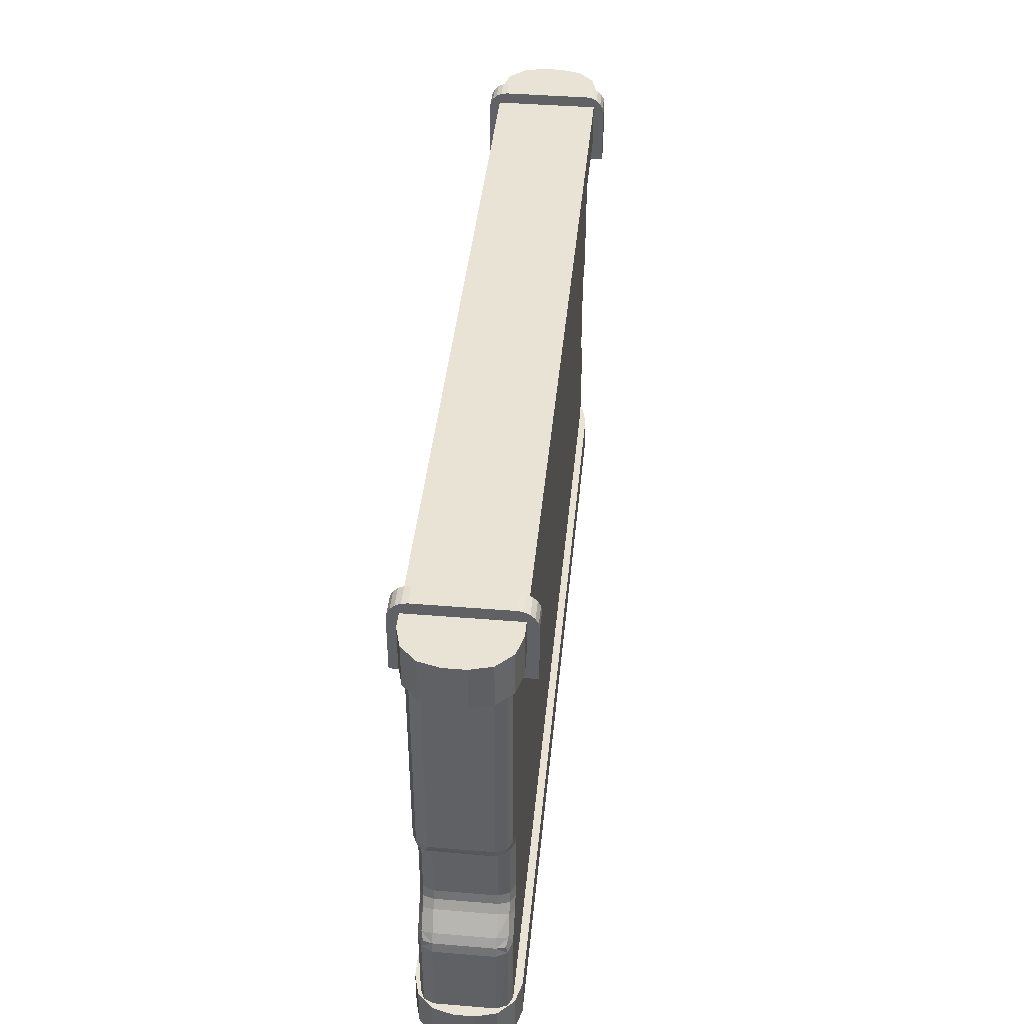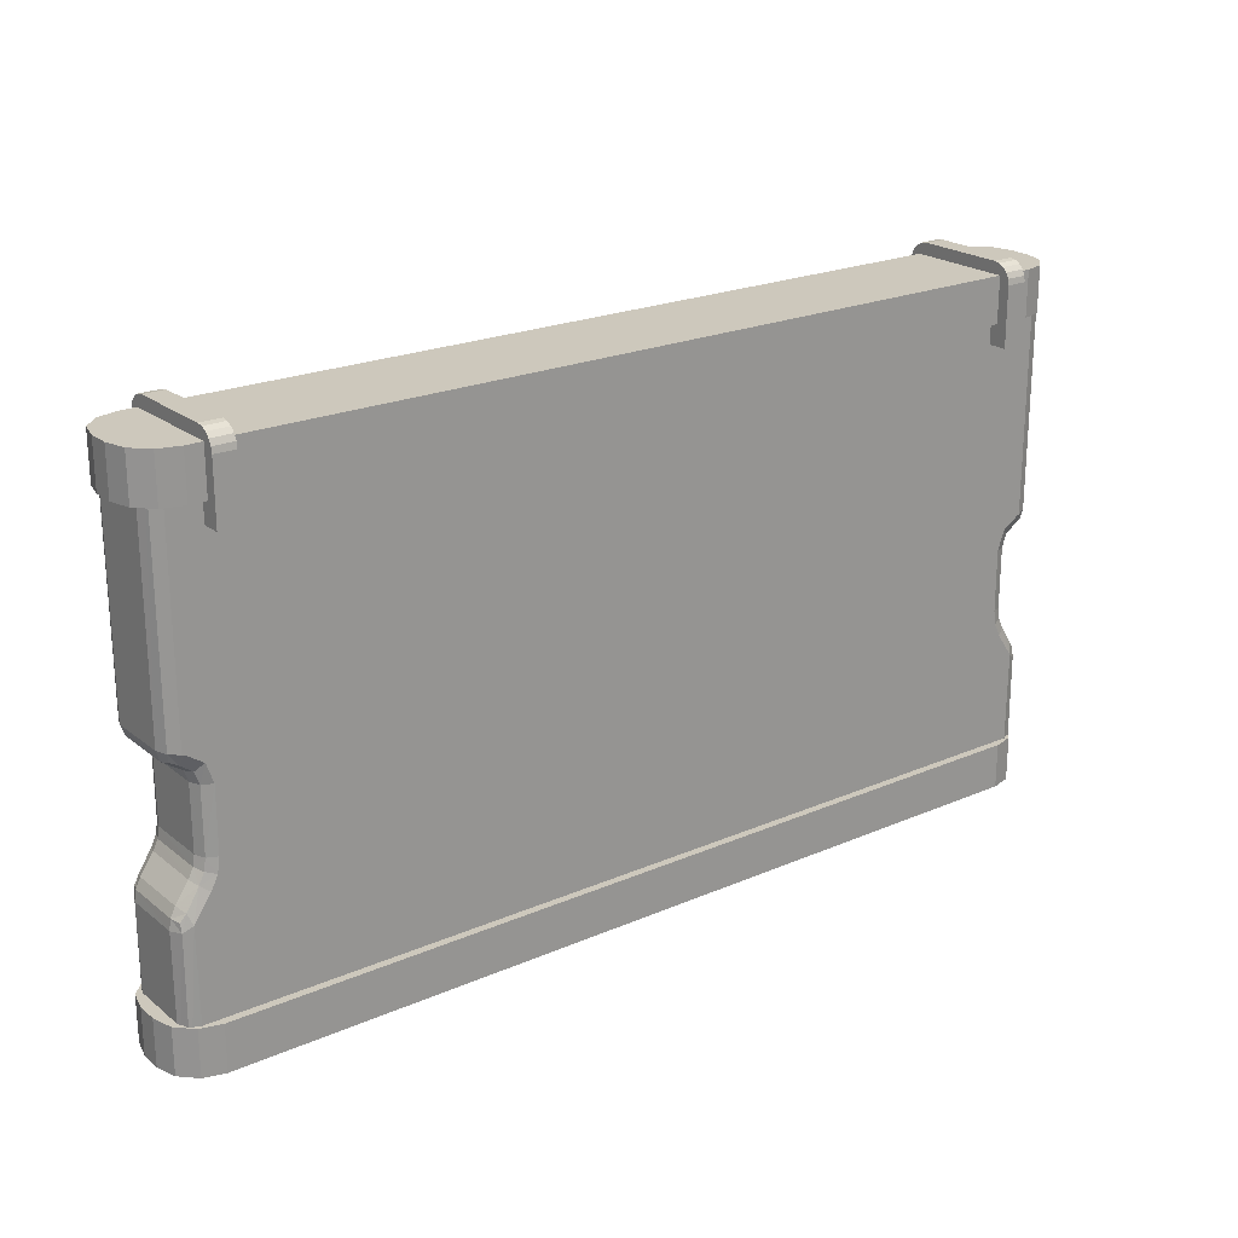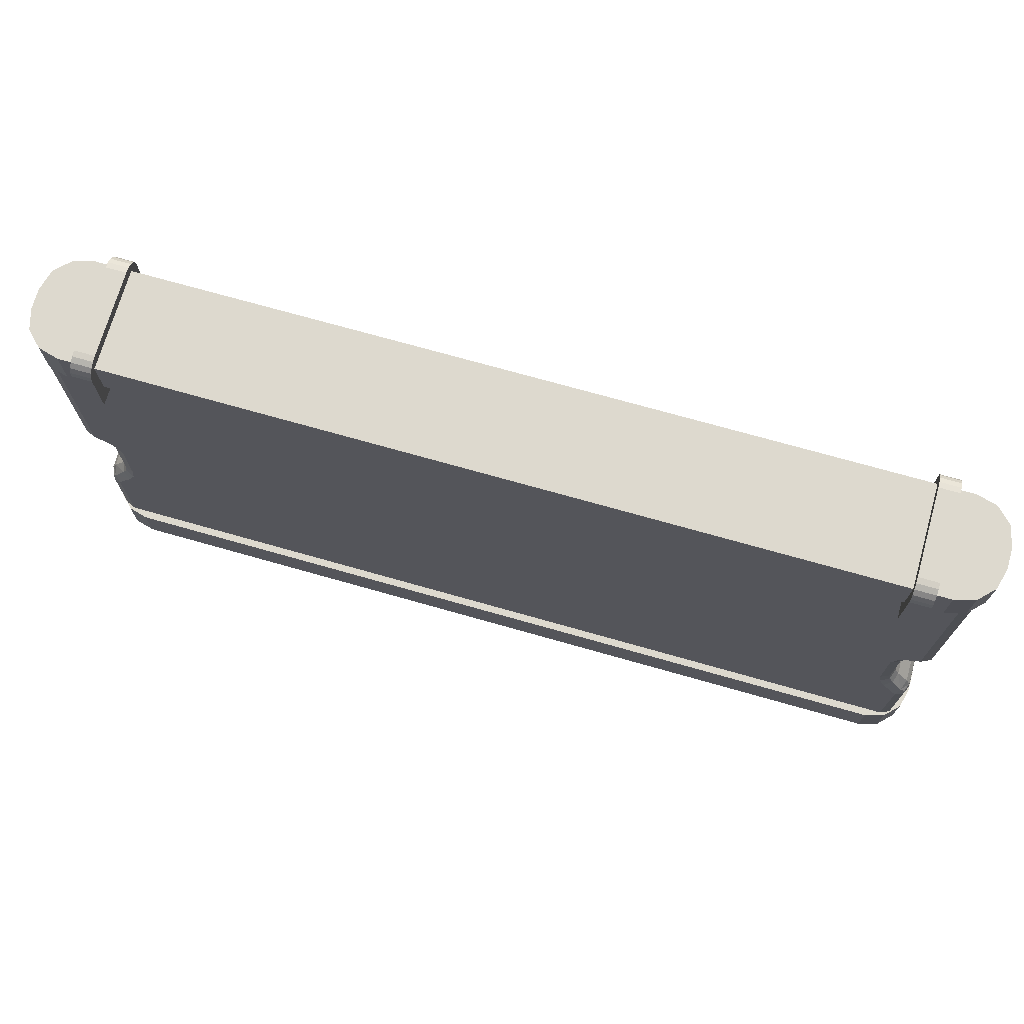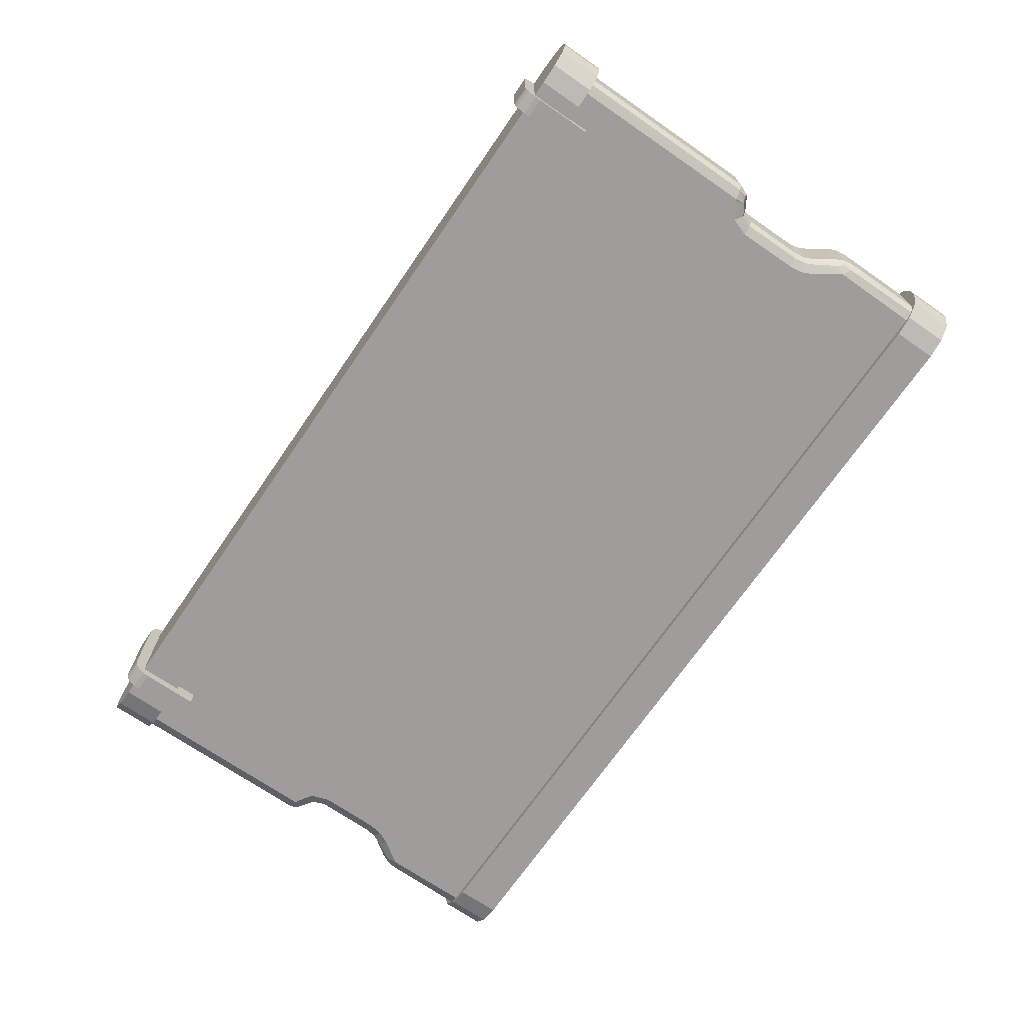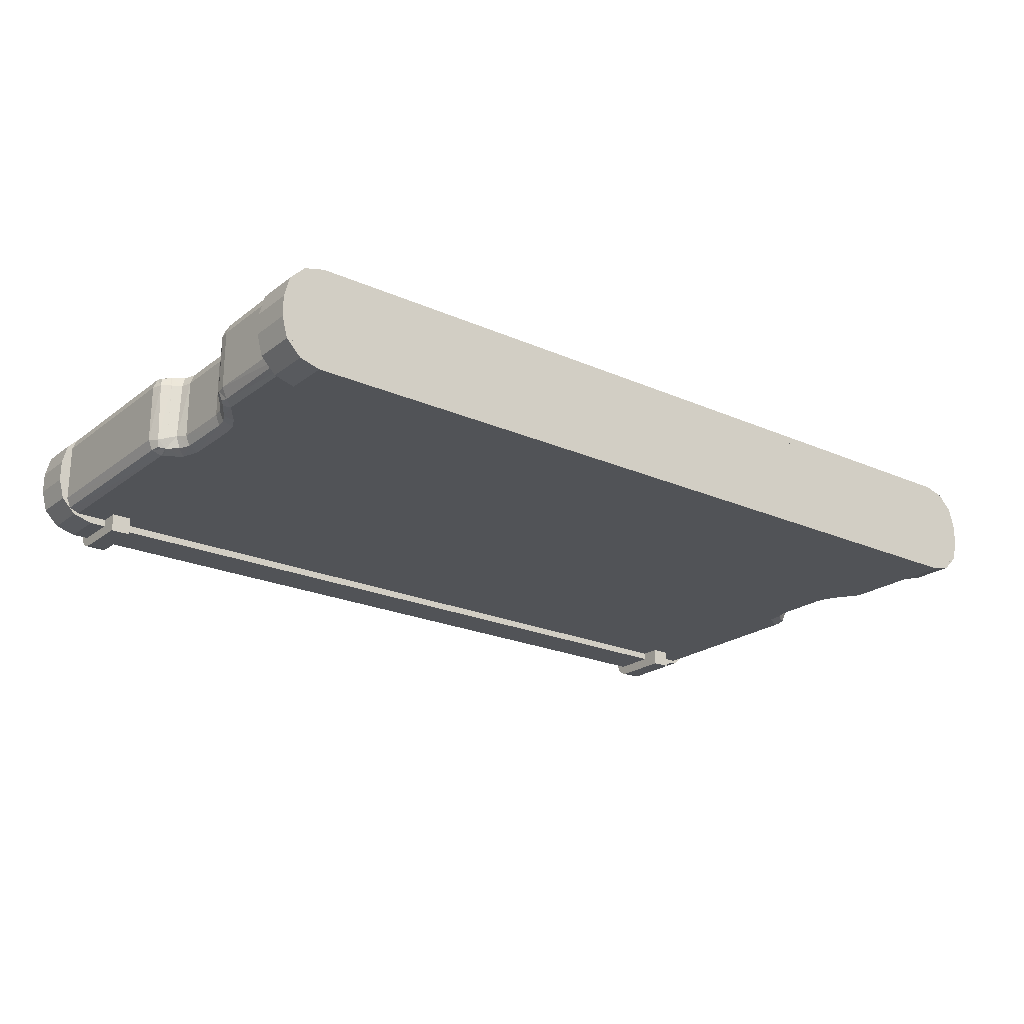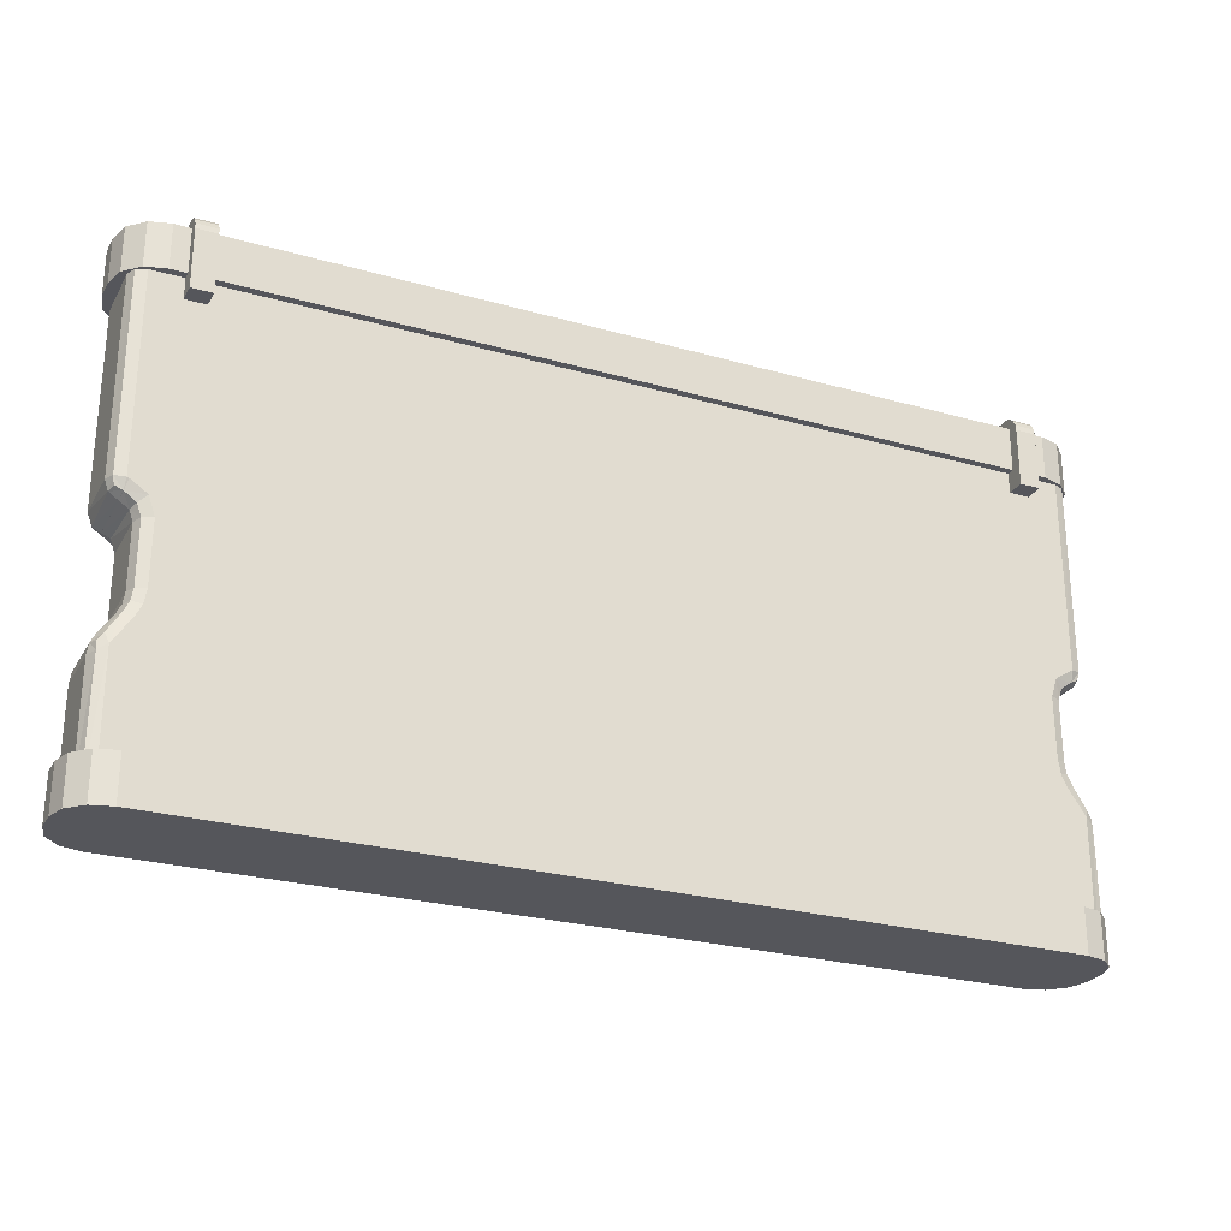
<metadata>
{"format":"obj","ext":"obj","renderer":"f3d","projection":"perspective","resolution":1024,"background":"white","views":[{"elev":42.1,"azim":-84.4,"up":"+Y"},{"elev":22.1,"azim":142.9,"up":"+Y"},{"elev":71.7,"azim":15.9,"up":"+Y"},{"elev":-70.5,"azim":-124.6,"up":"+Z"},{"elev":-22.2,"azim":-37.6,"up":"+Z"},{"elev":-26.2,"azim":155.8,"up":"+Y"}]}
</metadata>
<code>
v -3.016 3.065 0.06705
v -2.751 3.065 0.3351
v -2.884 3.065 0.2992
v -2.981 3.065 0.2011
v -3.016 3.355 0.06705
v -2.981 3.355 0.2011
v -2.884 3.355 0.2992
v -2.751 3.355 0.3351
v 3.016 3.065 0.06705
v 2.981 3.065 0.2011
v 2.884 3.065 0.2992
v 2.751 3.065 0.3351
v 3.016 3.355 0.06705
v 2.751 3.355 0.3351
v 2.884 3.355 0.2992
v 2.981 3.355 0.2011
v -2.884 3.355 -0.2992
v -2.981 3.355 -0.2011
v -3.016 3.355 -0.06705
v -2.751 3.355 -0.3351
v -3.016 3.065 -0.06705
v -2.981 3.065 -0.2011
v -2.884 3.065 -0.2992
v -2.751 3.065 -0.3351
v 2.981 3.355 -0.2011
v 2.884 3.355 -0.2992
v 2.751 3.355 -0.3351
v 3.016 3.355 -0.06705
v 3.016 3.065 -0.06705
v 2.751 3.065 -0.3351
v 2.884 3.065 -0.2992
v 2.981 3.065 -0.2011
v 2.515 2.931 0.4044
v 2.648 2.931 0.4044
v 2.515 2.931 -0.407
v 2.648 2.931 -0.407
v 2.515 3.432 0.2827
v 2.515 3.31 0.4044
v 2.515 3.348 0.3984
v 2.515 3.381 0.3811
v 2.515 3.408 0.3542
v 2.515 3.426 0.3203
v 2.648 3.432 0.2827
v 2.648 3.426 0.3203
v 2.648 3.408 0.3542
v 2.648 3.381 0.3811
v 2.648 3.348 0.3984
v 2.648 3.31 0.4044
v 2.515 3.31 -0.407
v 2.515 3.432 -0.2853
v 2.515 3.426 -0.3229
v 2.515 3.408 -0.3568
v 2.515 3.381 -0.3838
v 2.515 3.348 -0.4011
v 2.648 3.31 -0.407
v 2.648 3.348 -0.4011
v 2.648 3.381 -0.3838
v 2.648 3.408 -0.3568
v 2.648 3.426 -0.3229
v 2.648 3.432 -0.2853
v -2.515 2.931 0.4044
v -2.648 2.931 0.4044
v -2.515 2.931 -0.407
v -2.648 2.931 -0.407
v -2.515 3.432 0.2827
v -2.515 3.31 0.4044
v -2.515 3.348 0.3984
v -2.515 3.381 0.3811
v -2.515 3.408 0.3542
v -2.515 3.426 0.3203
v -2.648 3.432 0.2827
v -2.648 3.426 0.3203
v -2.648 3.408 0.3542
v -2.648 3.381 0.3811
v -2.648 3.348 0.3984
v -2.648 3.31 0.4044
v -2.515 3.31 -0.407
v -2.515 3.432 -0.2853
v -2.515 3.426 -0.3229
v -2.515 3.408 -0.3568
v -2.515 3.381 -0.3838
v -2.515 3.348 -0.4011
v -2.648 3.31 -0.407
v -2.648 3.348 -0.4011
v -2.648 3.381 -0.3838
v -2.648 3.408 -0.3568
v -2.648 3.426 -0.3229
v -2.648 3.432 -0.2853
v -3.016 0 0.06705
v -2.751 0 0.3351
v -2.884 0 0.2992
v -2.981 0 0.2011
v -3.016 0.2903 0.06705
v -2.981 0.2903 0.2011
v -2.884 0.2903 0.2992
v -2.751 0.2903 0.3351
v 3.016 0 0.06705
v 2.981 0 0.2011
v 2.884 0 0.2992
v 2.751 0 0.3351
v 3.016 0.2903 0.06705
v 2.751 0.2903 0.3351
v 2.884 0.2903 0.2992
v 2.981 0.2903 0.2011
v -2.884 0.2903 -0.2992
v -2.981 0.2903 -0.2011
v -3.016 0.2903 -0.06705
v -2.751 0.2903 -0.3351
v -3.016 0 -0.06705
v -2.981 0 -0.2011
v -2.884 0 -0.2992
v -2.751 0 -0.3351
v 2.981 0.2903 -0.2011
v 2.884 0.2903 -0.2992
v 2.751 0.2903 -0.3351
v 3.016 0.2903 -0.06705
v 3.016 0 -0.06705
v 2.751 0 -0.3351
v 2.884 0 -0.2992
v 2.981 0 -0.2011
v -2.947 0 0.1921
v -2.854 0 0.2856
v -2.92 0 0.2582
v -2.883 0.9287 0.26
v -2.907 0.9514 0.1907
v -2.937 0.89 0.1899
v -2.947 0.822 0.1892
v -2.914 0.8269 0.2595
v -2.858 0.8658 0.2856
v 2.943 0 0.1921
v 2.916 0 0.2582
v 2.85 0 0.2856
v 2.91 0.8276 0.26
v 2.943 0.8231 0.1907
v 2.933 0.8905 0.1897
v 2.903 0.9522 0.1892
v 2.878 0.9293 0.2594
v 2.854 0.8658 0.2856
v -2.92 3.336 -0.2582
v -2.947 3.336 -0.1921
v -2.854 3.336 -0.2856
v -2.861 1.734 -0.2582
v -2.866 1.707 -0.1915
v -2.916 1.739 -0.2054
v -2.947 1.813 -0.1909
v -2.92 1.811 -0.258
v -2.856 1.799 -0.2856
v 2.916 3.336 -0.2582
v 2.85 3.336 -0.2856
v 2.943 3.336 -0.1921
v 2.921 1.746 -0.1908
v 2.862 1.707 -0.1909
v 2.857 1.733 -0.258
v 2.852 1.799 -0.2856
v 2.916 1.811 -0.258
v 2.943 1.813 -0.1909
v -2.802 1.058 0.2578
v -2.695 1.103 0.2856
v -2.757 1.201 0.2578
v -2.784 1.201 0.1907
v -2.794 1.134 0.1906
v -2.824 1.073 0.1907
v -2.858 1.732 0.2581
v -2.865 1.706 0.1915
v -2.806 1.667 0.1912
v -2.784 1.6 0.1909
v -2.757 1.6 0.2579
v -2.692 1.756 0.2856
v -2.757 1.201 -0.2578
v -2.695 1.103 -0.2856
v -2.802 1.058 -0.2578
v -2.824 1.073 -0.1907
v -2.794 1.134 -0.1908
v -2.784 1.201 -0.1907
v -2.914 0.8276 -0.26
v -2.947 0.8231 -0.1907
v -2.937 0.8905 -0.1897
v -2.907 0.9522 -0.1892
v -2.882 0.9294 -0.2594
v -2.858 0.8658 -0.2856
v 2.754 1.201 -0.2578
v 2.78 1.201 -0.1907
v 2.79 1.134 -0.1899
v 2.82 1.072 -0.1892
v 2.799 1.057 -0.2574
v 2.691 1.103 -0.2856
v 2.933 0.8902 -0.1891
v 2.943 0.822 -0.1892
v 2.91 0.8269 -0.2595
v 2.854 0.8658 -0.2856
v 2.878 0.9293 -0.2594
v 2.903 0.9522 -0.1892
v 2.798 1.058 0.2578
v 2.82 1.073 0.1907
v 2.79 1.134 0.19
v 2.78 1.202 0.1892
v 2.754 1.202 0.2574
v 2.691 1.103 0.2856
v 2.753 1.601 0.2581
v 2.78 1.601 0.1915
v 2.812 1.675 0.1769
v 2.862 1.707 0.1909
v 2.855 1.733 0.2579
v 2.688 1.756 0.2856
v -2.92 0 -0.2582
v -2.854 0 -0.2856
v -2.947 0 -0.1921
v 2.916 0 -0.2582
v 2.943 0 -0.1921
v 2.85 0 -0.2856
v -2.92 3.336 0.2582
v -2.854 3.336 0.2856
v -2.947 3.336 0.1921
v -2.861 1.734 0.2582
v -2.856 1.799 0.2856
v -2.92 1.81 0.2582
v -2.947 1.812 0.1915
v -2.925 1.746 0.1915
v -2.866 1.707 0.1915
v -2.757 1.601 -0.2581
v -2.784 1.601 -0.1915
v -2.816 1.675 -0.1769
v -2.865 1.707 -0.1909
v -2.859 1.733 -0.2579
v -2.692 1.756 -0.2856
v 2.803 1.667 -0.1909
v 2.78 1.6 -0.1909
v 2.753 1.6 -0.2579
v 2.688 1.756 -0.2856
v 2.855 1.733 -0.2579
v 2.916 3.336 0.2582
v 2.943 3.336 0.1921
v 2.85 3.336 0.2856
v 2.857 1.734 0.2582
v 2.862 1.707 0.1915
v 2.912 1.739 0.2054
v 2.943 1.813 0.1909
v 2.916 1.811 0.258
v 2.852 1.799 0.2856
v -2.75 1.023 0.2856
v -2.709 1.108 0.2856
v -2.694 1.201 0.2856
v -2.693 1.6 0.2856
v -2.734 1.723 0.2856
v -2.842 1.795 0.2856
v -2.694 1.201 -0.2856
v -2.709 1.108 -0.2856
v -2.75 1.023 -0.2856
v 2.747 1.022 -0.2856
v 2.705 1.107 -0.2856
v 2.69 1.201 -0.2856
v 2.69 1.202 0.2856
v 2.705 1.108 0.2856
v 2.746 1.023 0.2856
v 2.838 1.795 0.2856
v 2.73 1.723 0.2856
v 2.689 1.601 0.2856
v -2.842 1.795 -0.2856
v -2.734 1.723 -0.2856
v -2.693 1.601 -0.2856
v 2.689 1.6 -0.2856
v 2.73 1.723 -0.2856
v 2.838 1.795 -0.2856
v -2.916 0.8827 0.2477
v 2.912 0.8832 0.2476
v -2.907 1.757 -0.2505
v 2.905 1.759 -0.2464
v -2.769 1.127 0.2578
v -2.785 1.68 0.2576
v -2.769 1.127 -0.2578
v -2.916 0.8833 -0.2476
v 2.765 1.127 -0.2576
v 2.912 0.8829 -0.2473
v 2.765 1.128 0.2575
v 2.784 1.681 0.2547
v -2.912 1.76 0.2464
v -2.787 1.681 -0.2547
v 2.781 1.679 -0.2574
v 2.903 1.757 0.2505
f 8 2 12 14
f 24 20 27 30
f 13 9 29 28
f 19 21 1 5
f 1 4 6 5
f 4 3 7 6
f 3 2 8 7
f 12 11 15 14
f 11 10 16 15
f 10 9 13 16
f 19 18 22 21
f 18 17 23 22
f 17 20 24 23
f 27 26 31 30
f 26 25 32 31
f 25 28 29 32
f 25 26 27 20 17 18 19 5 6 7 8 14 15 16 13 28
f 29 9 10 11 12 2 3 4 1 21 22 23 24 30 31 32
f 33 34 48 38
f 37 43 60 50
f 49 55 36 35
f 35 36 34 33
f 37 42 44 43
f 42 41 45 44
f 41 40 46 45
f 40 39 47 46
f 39 38 48 47
f 49 54 56 55
f 54 53 57 56
f 53 52 58 57
f 52 51 59 58
f 51 50 60 59
f 49 35 33 38 39 40 41 42 37 50 51 52 53 54
f 43 44 45 46 47 48 34 36 55 56 57 58 59 60
f 61 66 76 62
f 65 78 88 71
f 77 63 64 83
f 63 61 62 64
f 65 71 72 70
f 70 72 73 69
f 69 73 74 68
f 68 74 75 67
f 67 75 76 66
f 77 83 84 82
f 82 84 85 81
f 81 85 86 80
f 80 86 87 79
f 79 87 88 78
f 77 82 81 80 79 78 65 70 69 68 67 66 61 63
f 71 88 87 86 85 84 83 64 62 76 75 74 73 72
f 96 90 100 102
f 112 108 115 118
f 101 97 117 116
f 107 109 89 93
f 89 92 94 93
f 92 91 95 94
f 91 90 96 95
f 100 99 103 102
f 99 98 104 103
f 98 97 101 104
f 107 106 110 109
f 106 105 111 110
f 105 108 112 111
f 115 114 119 118
f 114 113 120 119
f 113 116 117 120
f 113 114 115 108 105 106 107 93 94 95 96 102 103 104 101 116
f 117 97 98 99 100 90 91 92 89 109 110 111 112 118 119 120
f 121 123 128 127
f 123 122 129 128
f 125 124 157 162
f 127 126 177 176
f 126 125 178 177
f 132 131 133 138
f 131 130 134 133
f 136 135 187 192
f 135 134 188 187
f 137 136 194 193
f 140 139 146 145
f 139 141 147 146
f 143 142 224 223
f 145 144 218 217
f 144 143 219 218
f 149 148 155 154
f 148 150 156 155
f 152 151 236 235
f 151 156 237 236
f 153 152 230
f 160 159 167 166
f 162 161 173 172
f 161 160 174 173
f 164 163 214 219
f 166 165 222 221
f 165 164 223 222
f 169 174 221 220
f 172 171 179 178
f 176 175 205 207
f 175 180 206 205
f 182 181 228 227
f 184 183 195 194
f 183 182 196 195
f 185 184 192 191
f 190 189 208 210
f 189 188 209 208
f 197 196 200 199
f 202 201 226 152
f 201 200 227 226
f 203 202 235 234
f 212 211 216 215
f 211 213 217 216
f 232 231 238 237
f 231 233 239 238
f 129 122 132 138
f 180 190 210 206
f 134 130 209 188
f 176 207 121 127
f 174 160 166 221
f 225 229 261 251 186 170 246 260
f 196 182 227 200
f 158 198 252 257 204 168 243 242
f 178 125 162 172
f 170 186 249 190 180 248
f 136 192 184 194
f 129 138 254 198 158 240
f 145 217 213 140
f 147 141 149 154
f 237 156 150 232
f 215 239 233 212
f 223 164 219 143
f 147 154 263 229 225 258
f 202 152 235
f 168 204 255 239 215 245
f 208 209 130 131 132 122 123 121 207 205 206 210
f 231 232 150 148 149 141 139 140 213 211 212 233
f 124 129 240 157
f 158 242 241 240
f 159 242 243 167
f 163 245 215 214
f 168 245 244 243
f 171 248 180 179
f 170 248 247 246
f 185 191 190 249
f 186 251 250 249
f 138 137 193 254
f 198 254 253 252
f 203 234 239 255
f 197 199 257 252
f 204 257 256 255
f 142 147 258 224
f 169 220 260 246
f 225 260 259 258
f 181 251 261 228
f 154 153 230 263
f 229 263 262 261
f 128 129 124 264
f 124 125 126 264
f 126 127 128 264
f 137 138 133 265
f 133 134 135 265
f 135 136 137 265
f 146 147 142 266
f 142 143 144 266
f 144 145 146 266
f 155 156 151 267
f 151 152 153 267
f 153 154 155 267
f 161 162 157 268
f 157 240 241 268
f 241 242 159 268
f 159 160 161 268
f 244 245 163 269
f 163 164 165 269
f 165 166 167 269
f 167 243 244 269
f 173 174 169 270
f 169 246 247 270
f 247 248 171 270
f 171 172 173 270
f 179 180 175 271
f 175 176 177 271
f 177 178 179 271
f 250 251 181 272
f 181 182 183 272
f 183 184 185 272
f 185 249 250 272
f 191 192 187 273
f 187 188 189 273
f 189 190 191 273
f 253 254 193 274
f 193 194 195 274
f 195 196 197 274
f 197 252 253 274
f 256 257 199 275
f 199 200 201 275
f 201 202 203 275
f 203 255 256 275
f 218 219 214 276
f 214 215 216 276
f 216 217 218 276
f 259 260 220 277
f 220 221 222 277
f 222 223 224 277
f 224 258 259 277
f 230 152 226 278
f 226 227 228 278
f 228 261 262 278
f 262 263 230 278
f 238 239 234 279
f 234 235 236 279
f 236 237 238 279

</code>
